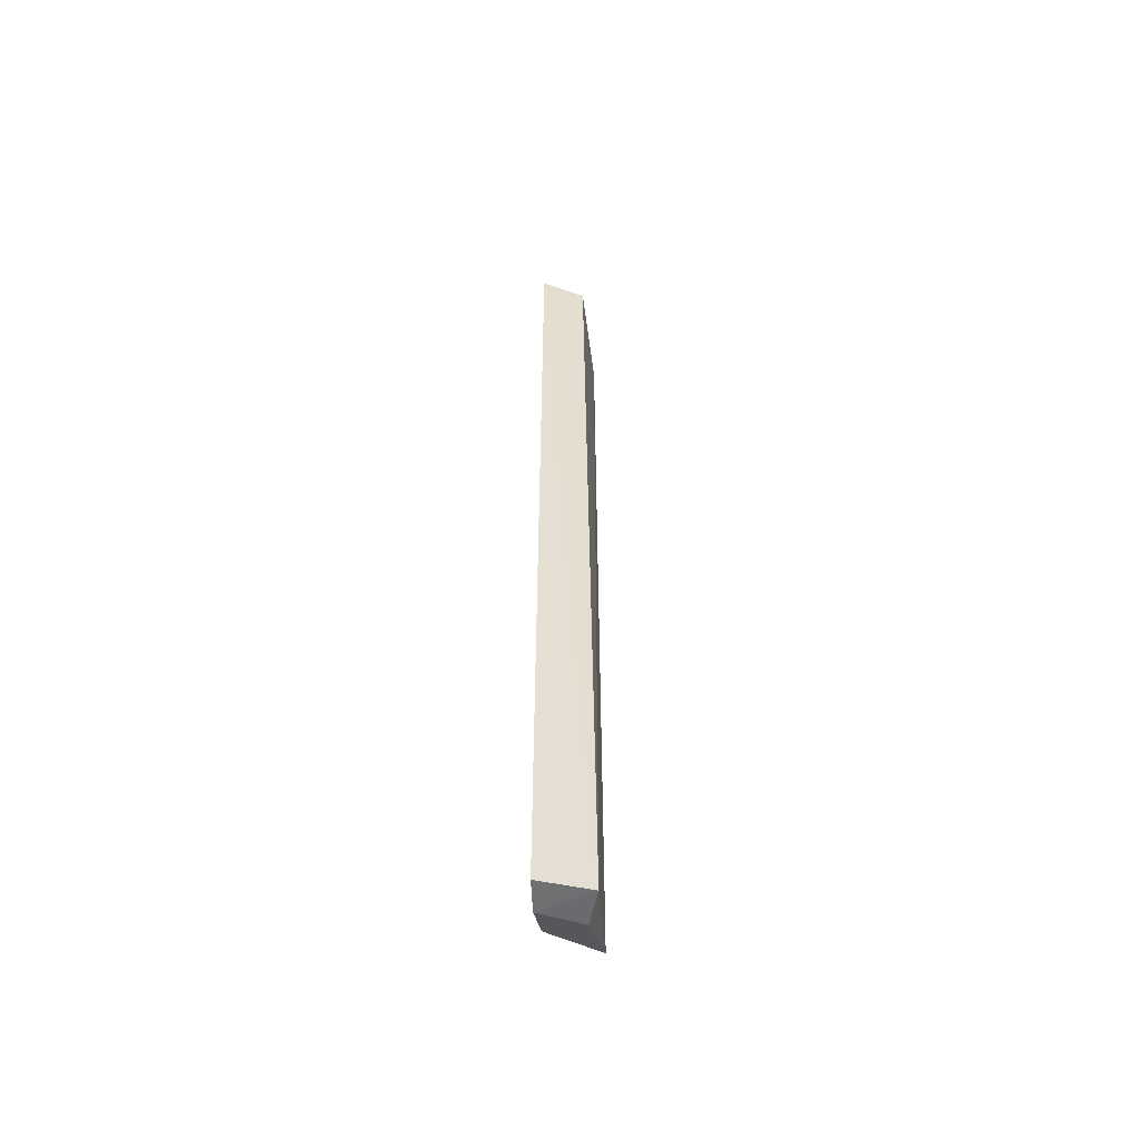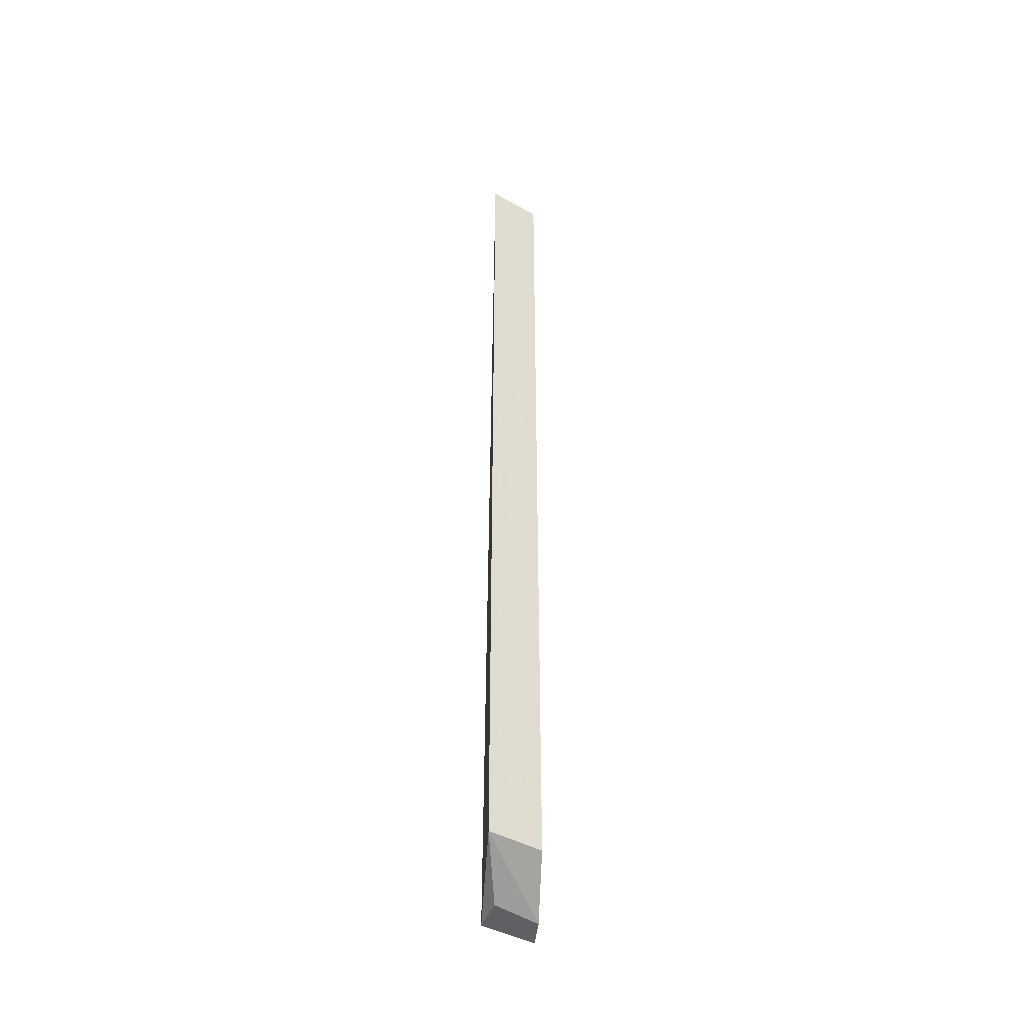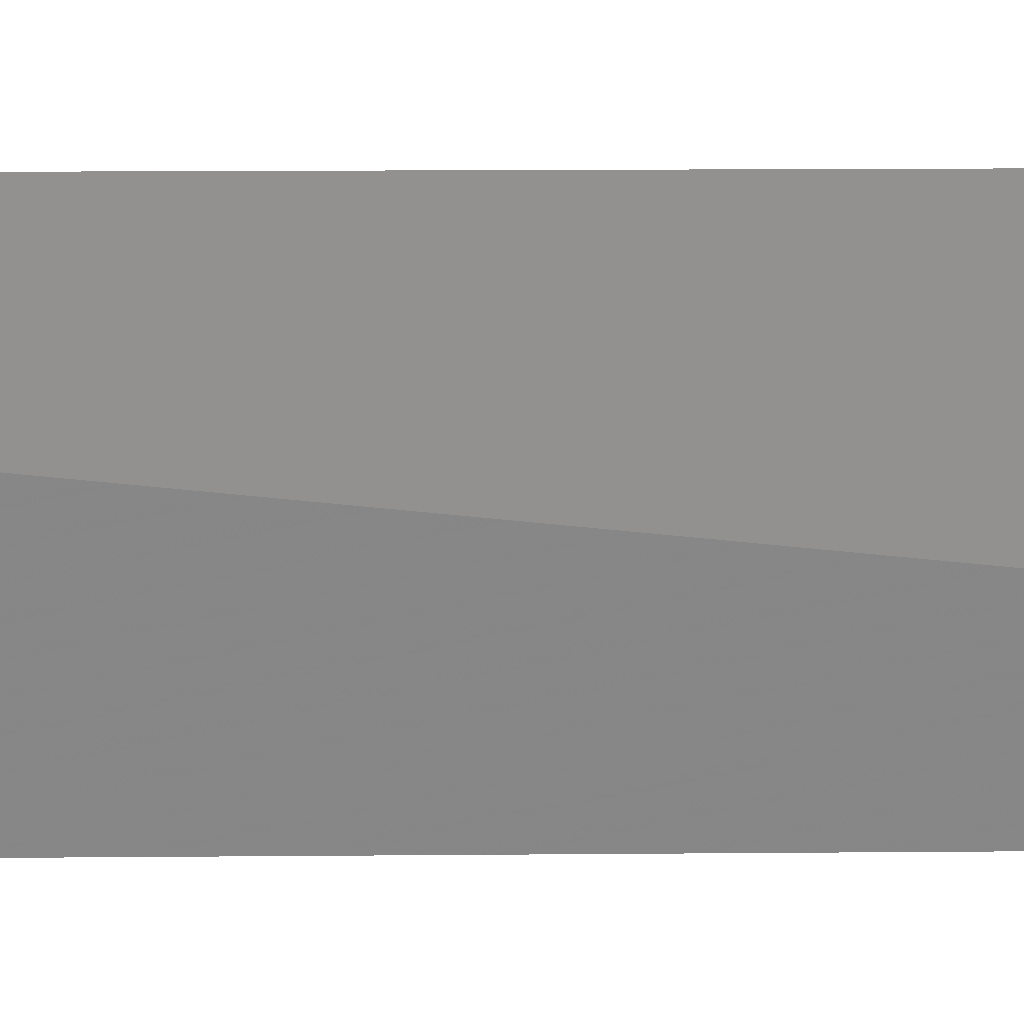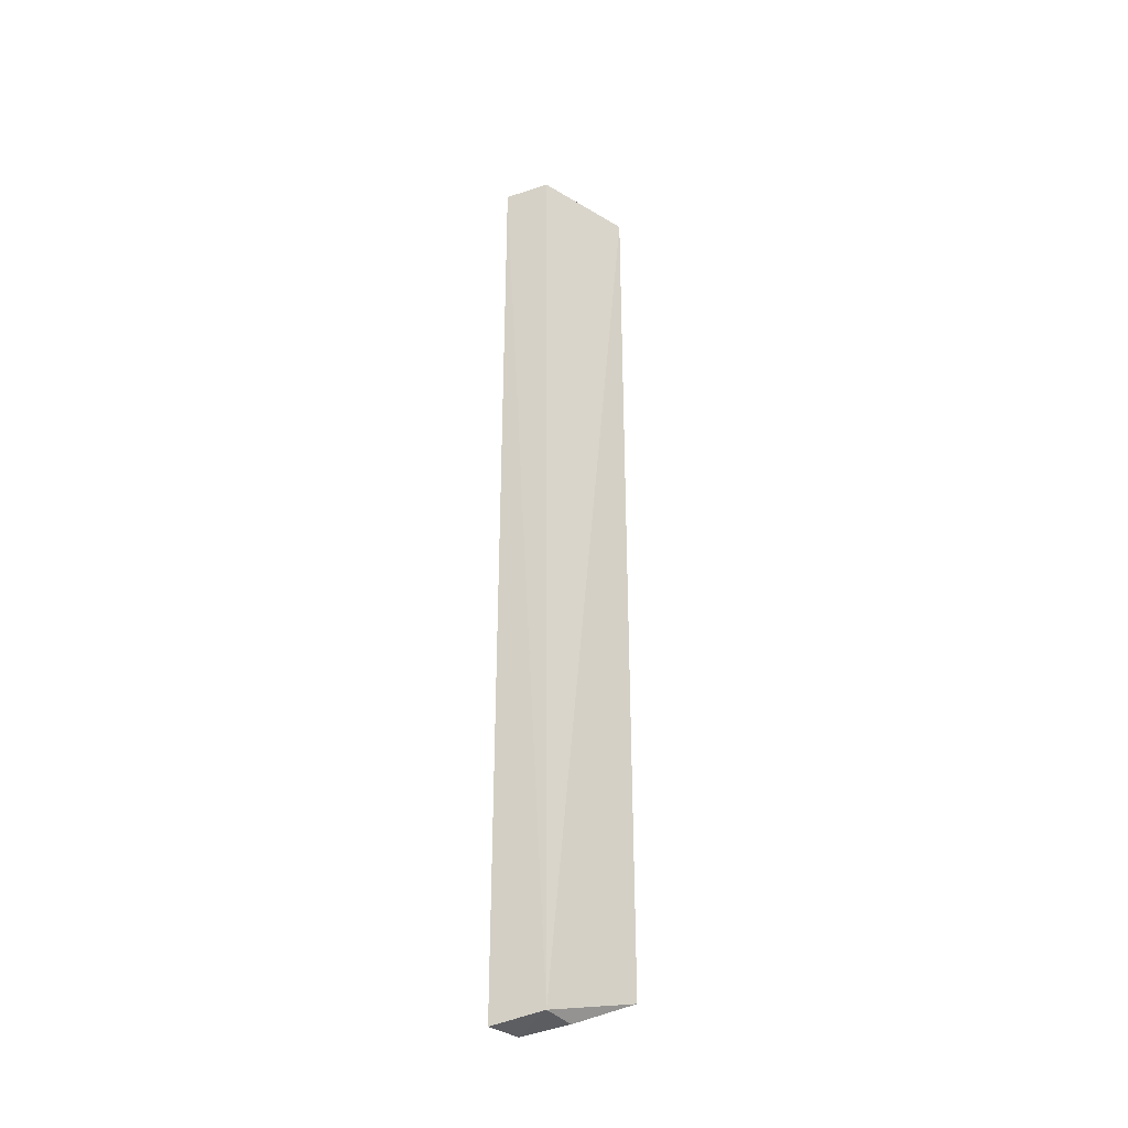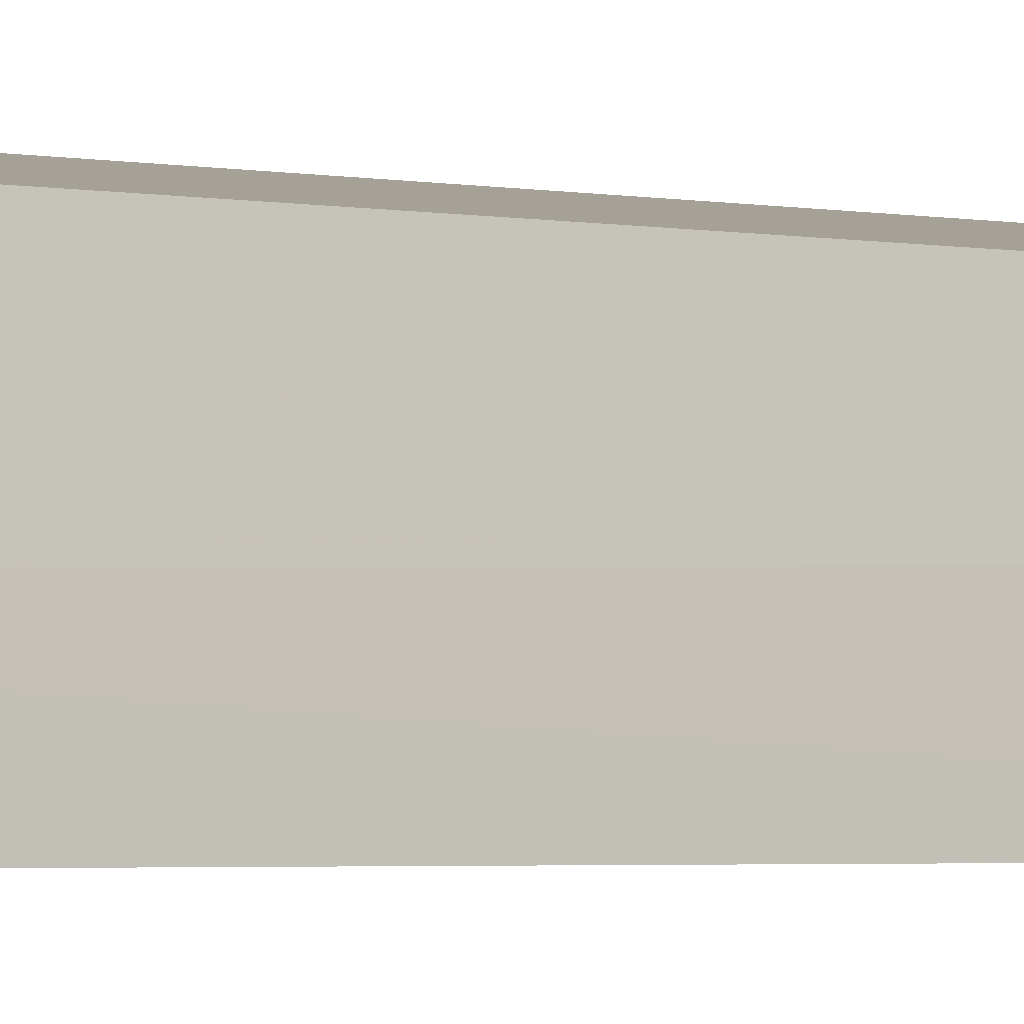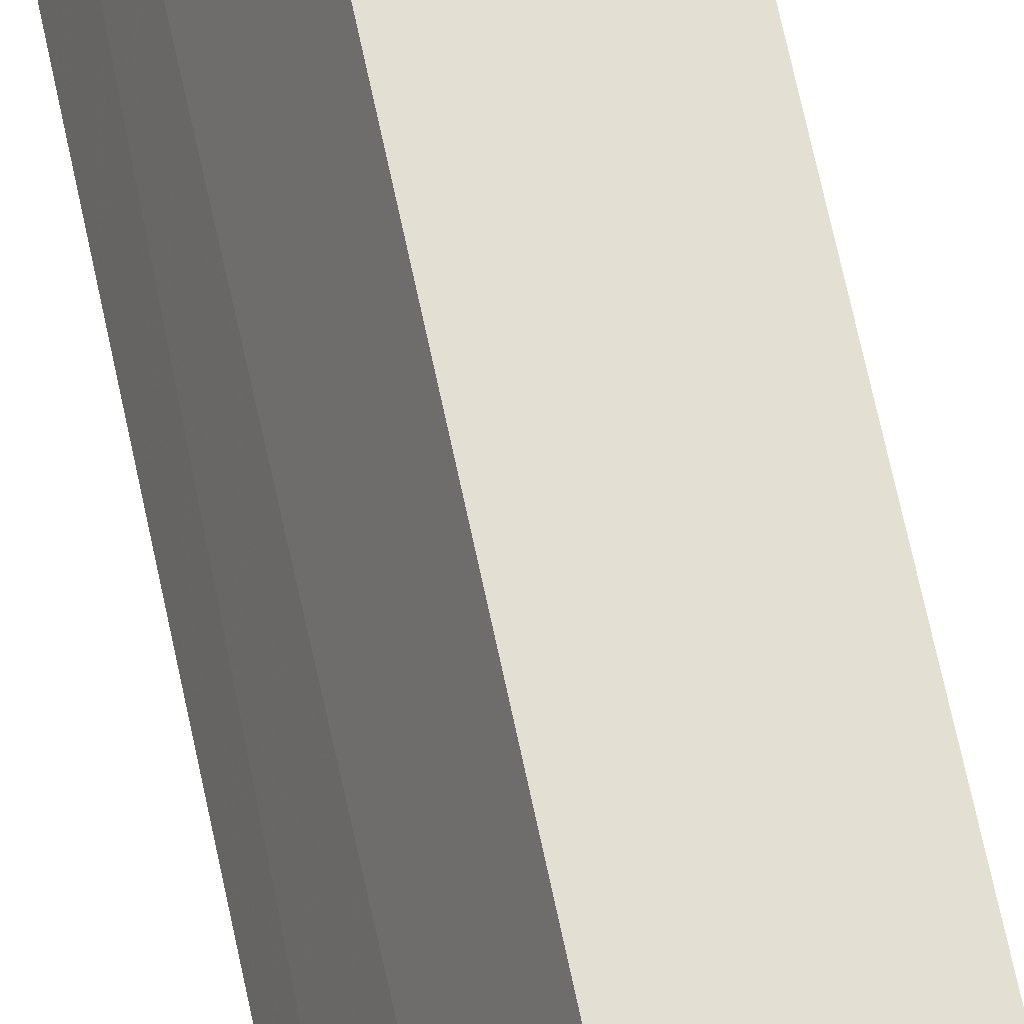
<metadata>
{"format":"obj","ext":"obj","renderer":"f3d","projection":"perspective","resolution":1024,"background":"white","views":[{"elev":-54.3,"azim":-17.3,"up":"+Z"},{"elev":-43.2,"azim":154.8,"up":"+Z"},{"elev":3.1,"azim":83.5,"up":"+Y"},{"elev":-35.0,"azim":26.6,"up":"+Z"},{"elev":-1.3,"azim":-145.7,"up":"+Y"},{"elev":57.7,"azim":-10.9,"up":"+Y"}]}
</metadata>
<code>
v -0.195 -0.06603 0.2708
v -0.171 -0.01422 -0.2333
v -0.171 -0.01422 0.2708
v -0.2018 -0.01899 0.2708
v -0.2208 -0.06737 -0.2543
v -0.1915 -0.06709 -0.2516
v -0.2208 -0.06737 0.2708
v -0.2018 -0.01899 -0.2333
v -0.1893 -0.04672 -0.2516
v -0.2145 -0.0496 -0.2543
v -0.2108 -0.04063 0.2708
f 1 3 4
f 6 2 3
f 6 3 1
f 7 1 4
f 7 6 1
f 7 5 6
f 8 3 2
f 8 4 3
f 9 2 6
f 10 5 7
f 10 8 2
f 10 2 9
f 10 9 6
f 10 6 5
f 11 10 7
f 11 7 4
f 11 4 8
f 11 8 10

</code>
